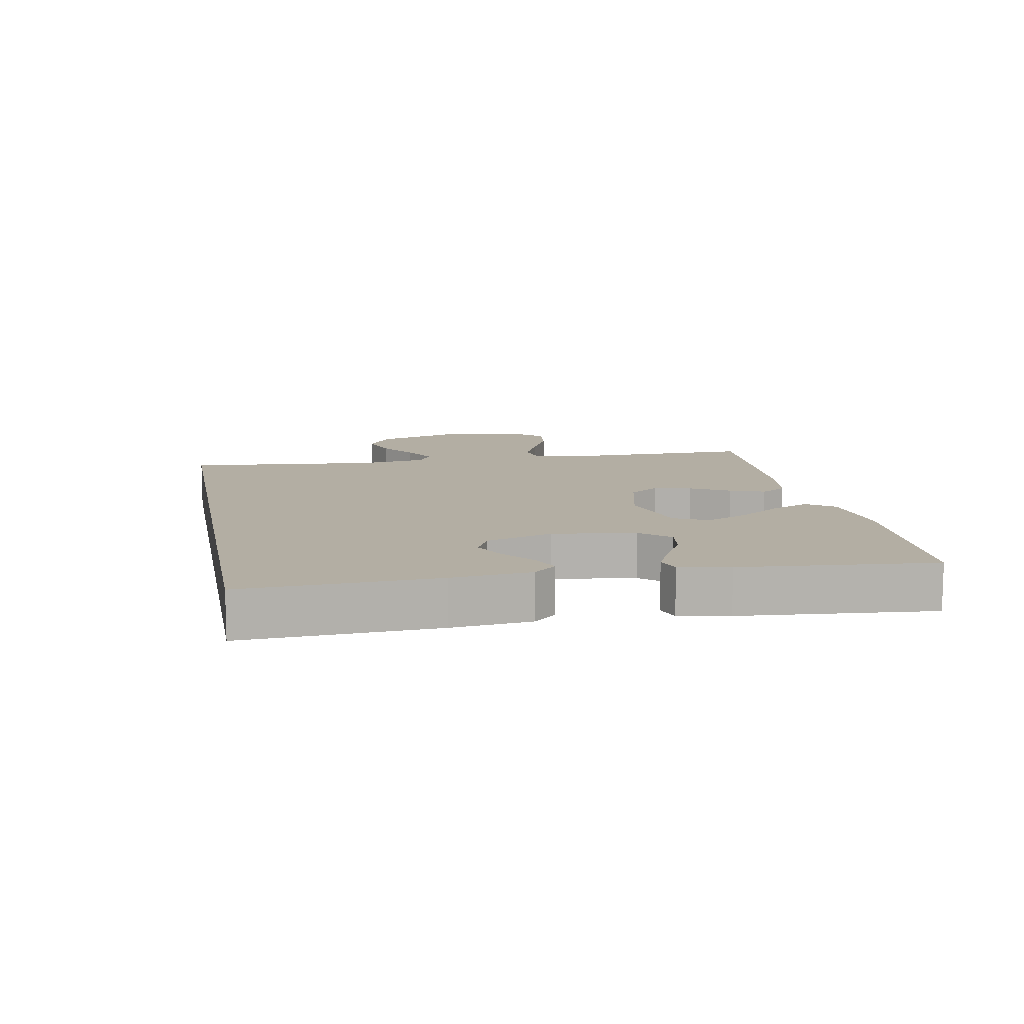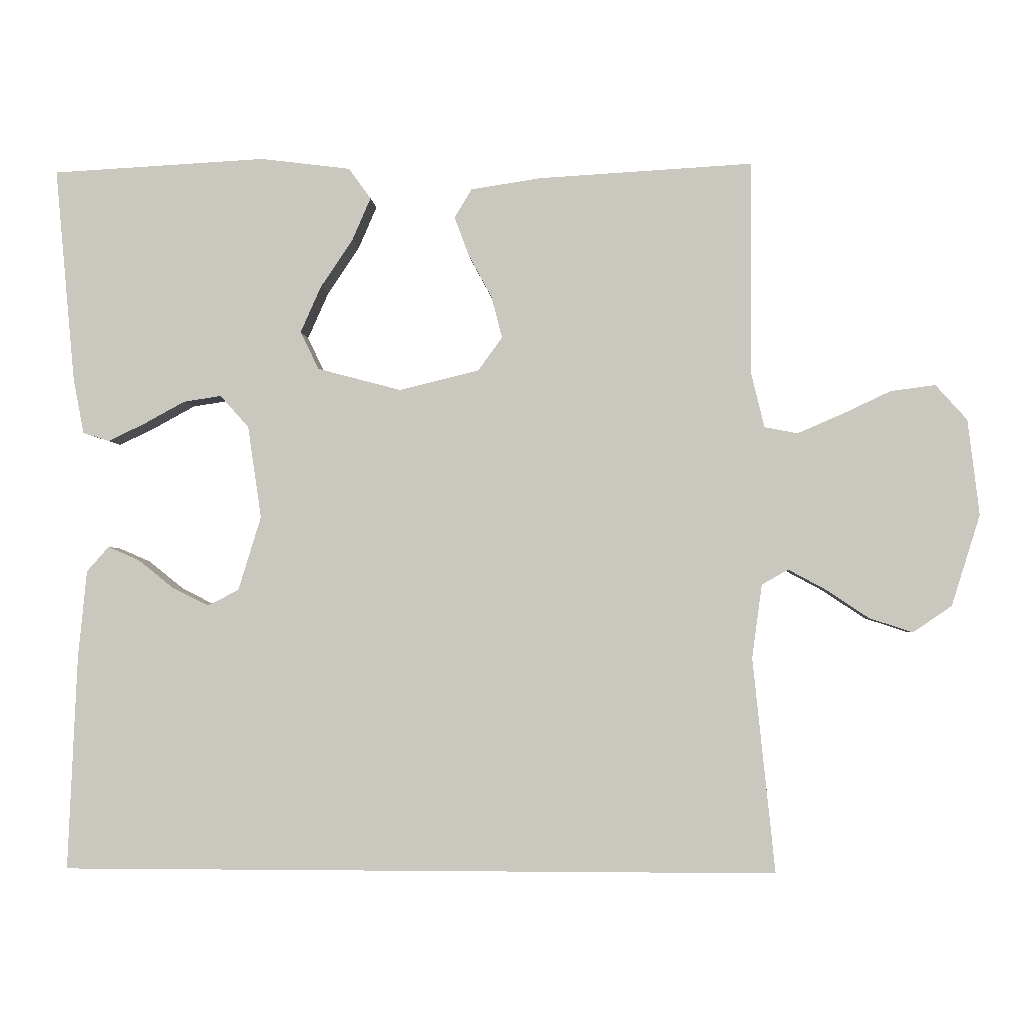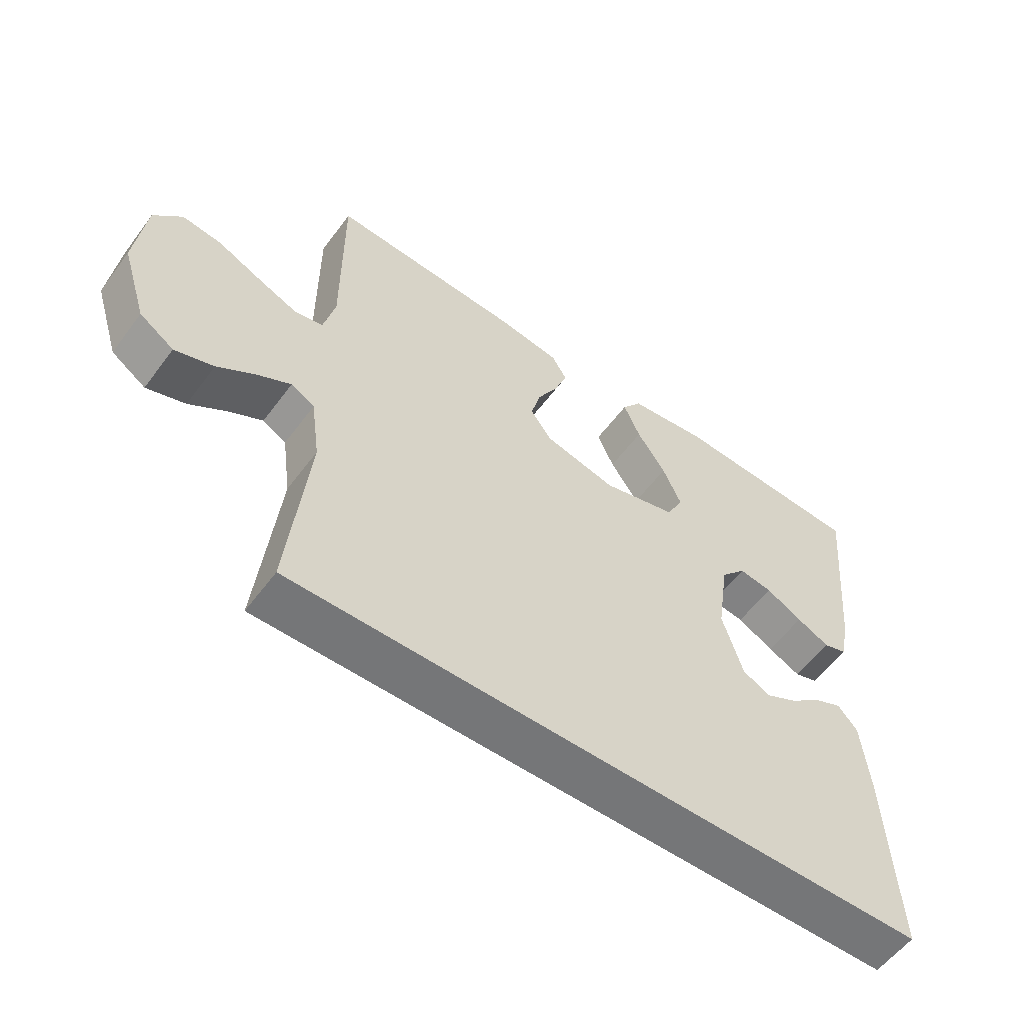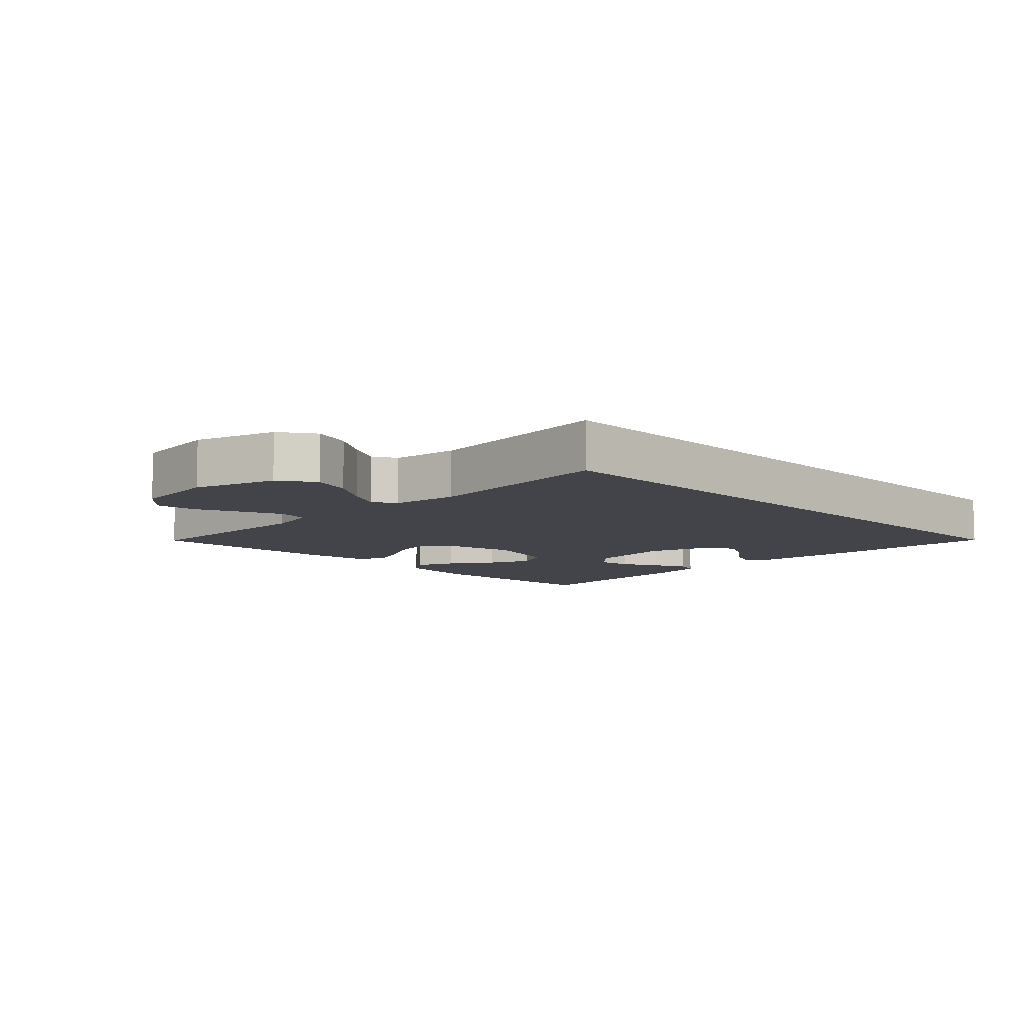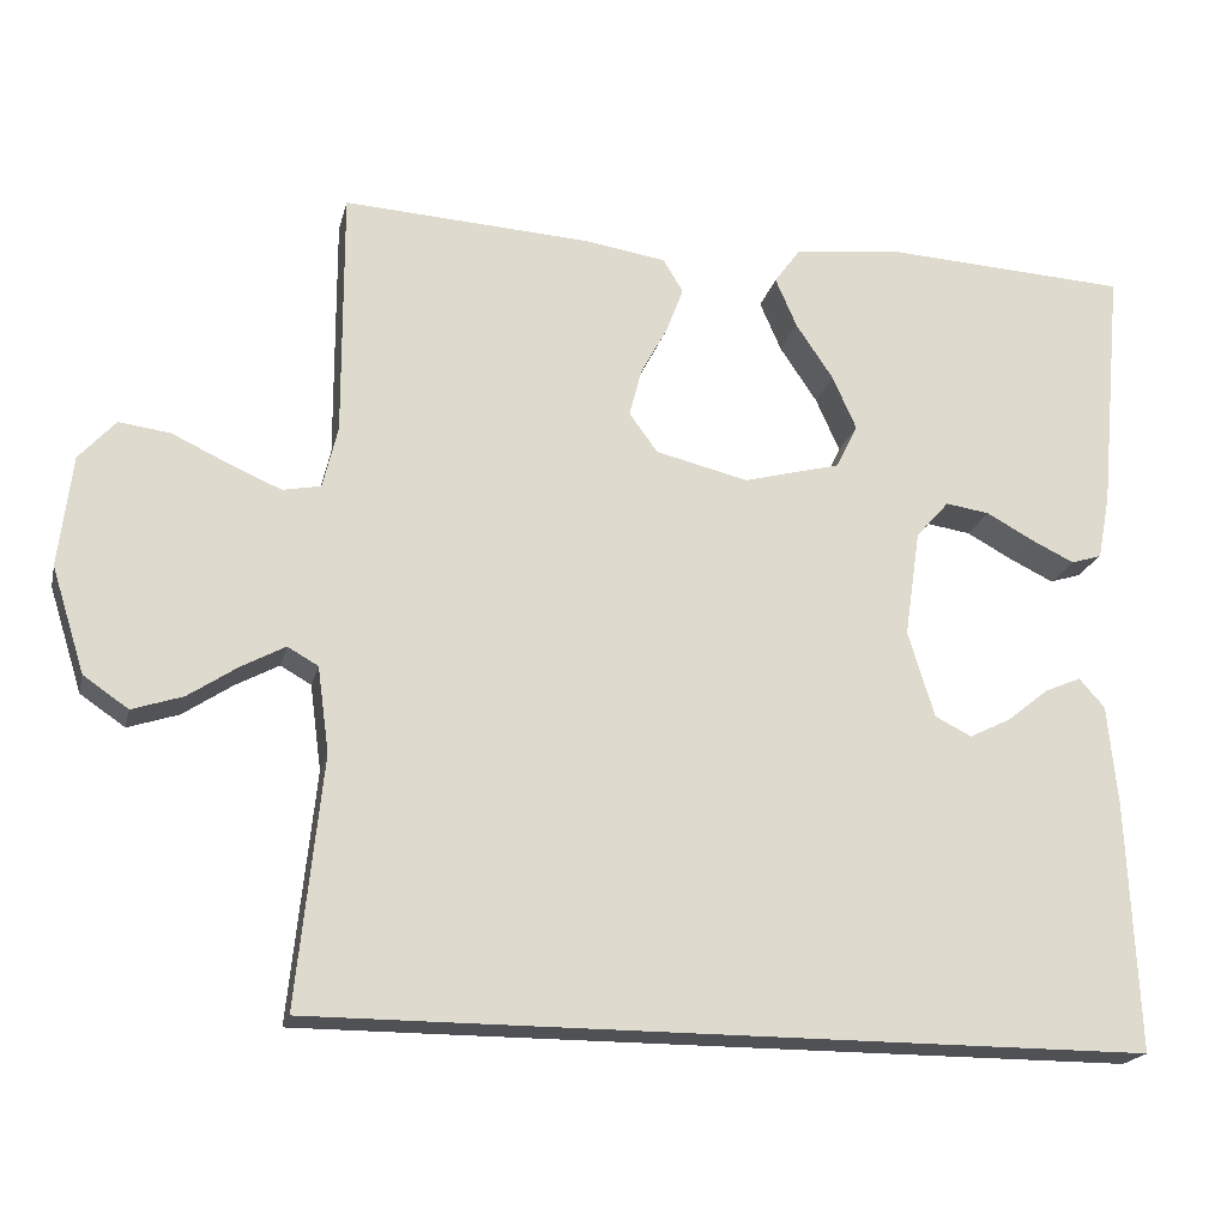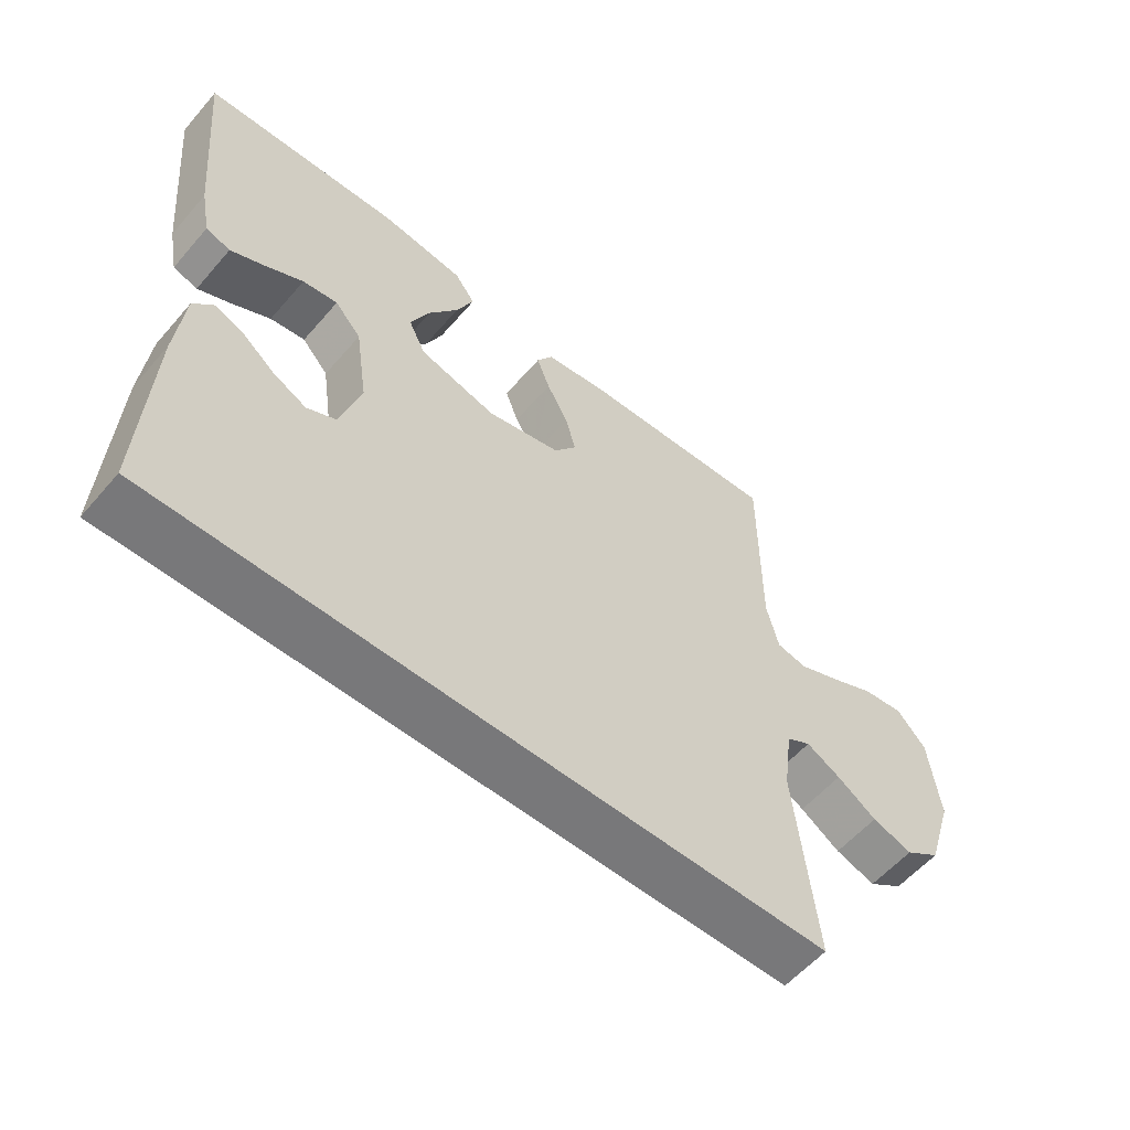
<metadata>
{"format":"obj","ext":"obj","renderer":"f3d","projection":"perspective","resolution":1024,"background":"white","views":[{"elev":11.0,"azim":-100.9,"up":"+Y"},{"elev":-2.8,"azim":3.6,"up":"+Z"},{"elev":-56.8,"azim":143.8,"up":"+Z"},{"elev":-8.5,"azim":134.6,"up":"+Y"},{"elev":-19.7,"azim":166.9,"up":"+Z"},{"elev":-57.5,"azim":-40.3,"up":"+Z"}]}
</metadata>
<code>
v -0.475 0.07 -0.5
v -0.462 0.07 -0.2
v -0.45 0.07 -0.077
v -0.419 0.07 -0.042
v -0.375 0.07 -0.061
v -0.325 0.07 -0.101
v -0.275 0.07 -0.126
v -0.231 0.07 -0.104
v -0.199 0.07 0
v -0.218 0.07 0.129
v -0.258 0.07 0.174
v -0.311 0.07 0.166
v -0.368 0.07 0.135
v -0.42 0.07 0.11
v -0.457 0.07 0.122
v -0.472 0.07 0.2
v -0.5 0.07 0.5
v -0.2 0.07 0.516
v -0.074 0.07 0.5
v -0.043 0.07 0.457
v -0.069 0.07 0.397
v -0.114 0.07 0.33
v -0.143 0.07 0.265
v -0.117 0.07 0.212
v 0 0.07 0.181
v 0.112 0.07 0.208
v 0.146 0.07 0.255
v 0.131 0.07 0.313
v 0.098 0.07 0.374
v 0.078 0.07 0.428
v 0.102 0.07 0.468
v 0.2 0.07 0.483
v 0.5 0.07 0.5
v 0.499 0.07 0.2
v 0.517 0.07 0.125
v 0.563 0.07 0.116
v 0.626 0.07 0.143
v 0.694 0.07 0.175
v 0.756 0.07 0.183
v 0.8 0.07 0.134
v 0.816 0.07 0
v 0.776 0.07 -0.127
v 0.722 0.07 -0.164
v 0.661 0.07 -0.144
v 0.601 0.07 -0.104
v 0.549 0.07 -0.076
v 0.512 0.07 -0.097
v 0.498 0.07 -0.2
v 0.529 0.07 -0.5
v -0.475 0 -0.5
v -0.462 0 -0.2
v -0.45 0 -0.077
v -0.419 0 -0.042
v -0.375 0 -0.061
v -0.325 0 -0.101
v -0.275 0 -0.126
v -0.231 0 -0.104
v -0.199 0 0
v -0.218 0 0.129
v -0.258 0 0.174
v -0.311 0 0.166
v -0.368 0 0.135
v -0.42 0 0.11
v -0.457 0 0.122
v -0.472 0 0.2
v -0.5 0 0.5
v -0.2 0 0.516
v -0.074 0 0.5
v -0.043 0 0.457
v -0.069 0 0.397
v -0.114 0 0.33
v -0.143 0 0.265
v -0.117 0 0.212
v 0 0 0.181
v 0.112 0 0.208
v 0.146 0 0.255
v 0.131 0 0.313
v 0.098 0 0.374
v 0.078 0 0.428
v 0.102 0 0.468
v 0.2 0 0.483
v 0.5 0 0.5
v 0.499 0 0.2
v 0.517 0 0.125
v 0.563 0 0.116
v 0.626 0 0.143
v 0.694 0 0.175
v 0.756 0 0.183
v 0.8 0 0.134
v 0.816 0 0
v 0.776 0 -0.127
v 0.722 0 -0.164
v 0.661 0 -0.144
v 0.601 0 -0.104
v 0.549 0 -0.076
v 0.512 0 -0.097
v 0.498 0 -0.2
v 0.529 0 -0.5
f 48 49 1 2
f 47 48 2
f 46 47 2
f 43 44 45
f 42 43 45
f 41 42 45
f 40 41 45
f 39 40 45
f 38 39 45
f 37 38 45
f 36 37 45 46
f 35 36 46 2
f 32 33 34
f 31 32 34
f 30 31 34
f 29 30 34
f 28 29 34
f 27 28 34 35
f 26 27 35
f 25 26 35
f 20 21 22
f 19 20 22
f 18 19 22
f 17 18 22
f 16 17 22
f 15 16 22
f 14 15 22
f 13 14 22
f 12 13 22
f 11 12 22 23
f 10 11 23 24
f 4 5 6
f 3 4 6
f 2 3 6
f 2 6 7
f 35 2 7
f 9 10 24 25
f 8 9 25 35
f 7 8 35
f 51 50 98 97
f 51 97 96
f 51 96 95
f 94 93 92
f 94 92 91
f 94 91 90
f 94 90 89
f 94 89 88
f 94 88 87
f 94 87 86
f 95 94 86 85
f 51 95 85 84
f 83 82 81
f 83 81 80
f 83 80 79
f 83 79 78
f 83 78 77
f 84 83 77 76
f 84 76 75
f 84 75 74
f 71 70 69
f 71 69 68
f 71 68 67
f 71 67 66
f 71 66 65
f 71 65 64
f 71 64 63
f 71 63 62
f 71 62 61
f 72 71 61 60
f 73 72 60 59
f 55 54 53
f 55 53 52
f 55 52 51
f 56 55 51
f 56 51 84
f 74 73 59 58
f 84 74 58 57
f 84 57 56
f 1 50 51 2
f 2 51 52 3
f 3 52 53 4
f 4 53 54 5
f 5 54 55 6
f 6 55 56 7
f 7 56 57 8
f 8 57 58 9
f 9 58 59 10
f 10 59 60 11
f 11 60 61 12
f 12 61 62 13
f 13 62 63 14
f 14 63 64 15
f 15 64 65 16
f 16 65 66 17
f 17 66 67 18
f 18 67 68 19
f 19 68 69 20
f 20 69 70 21
f 21 70 71 22
f 22 71 72 23
f 23 72 73 24
f 24 73 74 25
f 25 74 75 26
f 26 75 76 27
f 27 76 77 28
f 28 77 78 29
f 29 78 79 30
f 30 79 80 31
f 31 80 81 32
f 32 81 82 33
f 33 82 83 34
f 34 83 84 35
f 35 84 85 36
f 36 85 86 37
f 37 86 87 38
f 38 87 88 39
f 39 88 89 40
f 40 89 90 41
f 41 90 91 42
f 42 91 92 43
f 43 92 93 44
f 44 93 94 45
f 45 94 95 46
f 46 95 96 47
f 47 96 97 48
f 48 97 98 49
f 49 98 50 1

</code>
